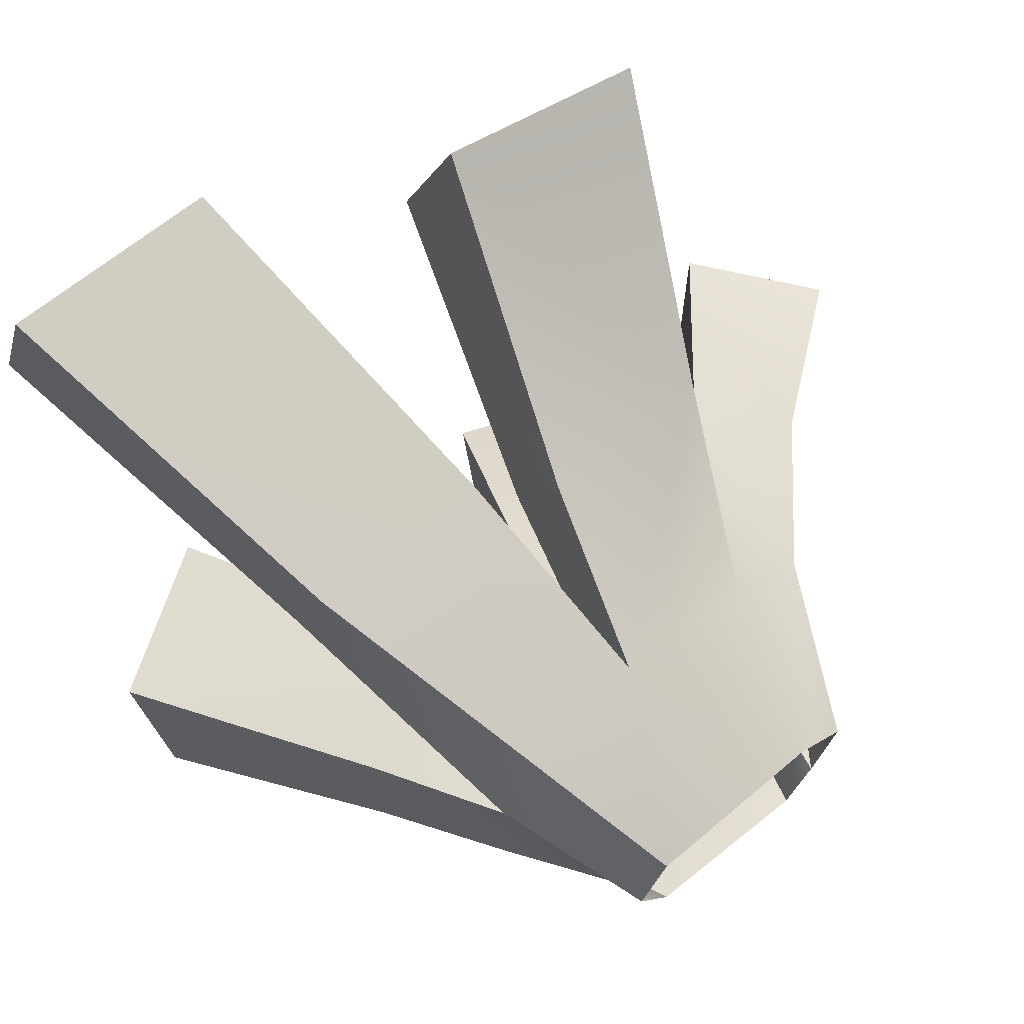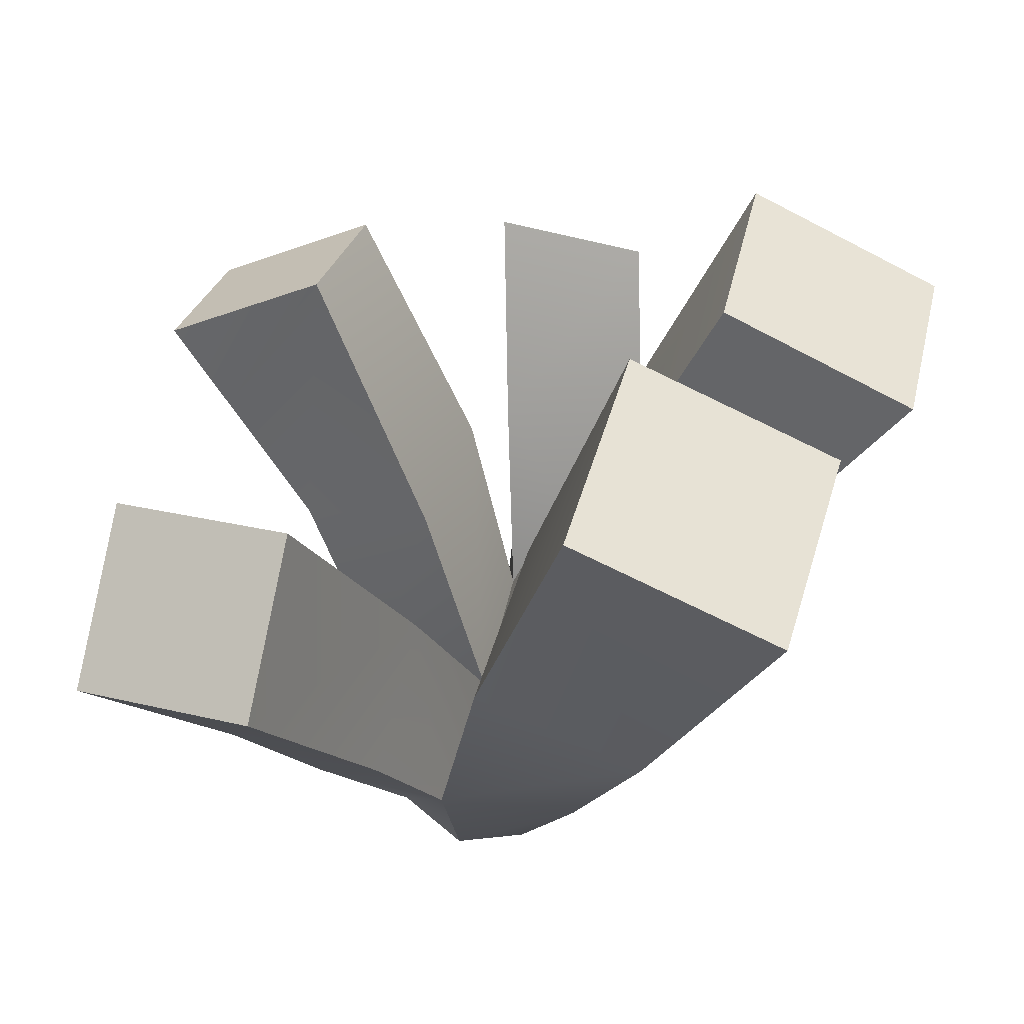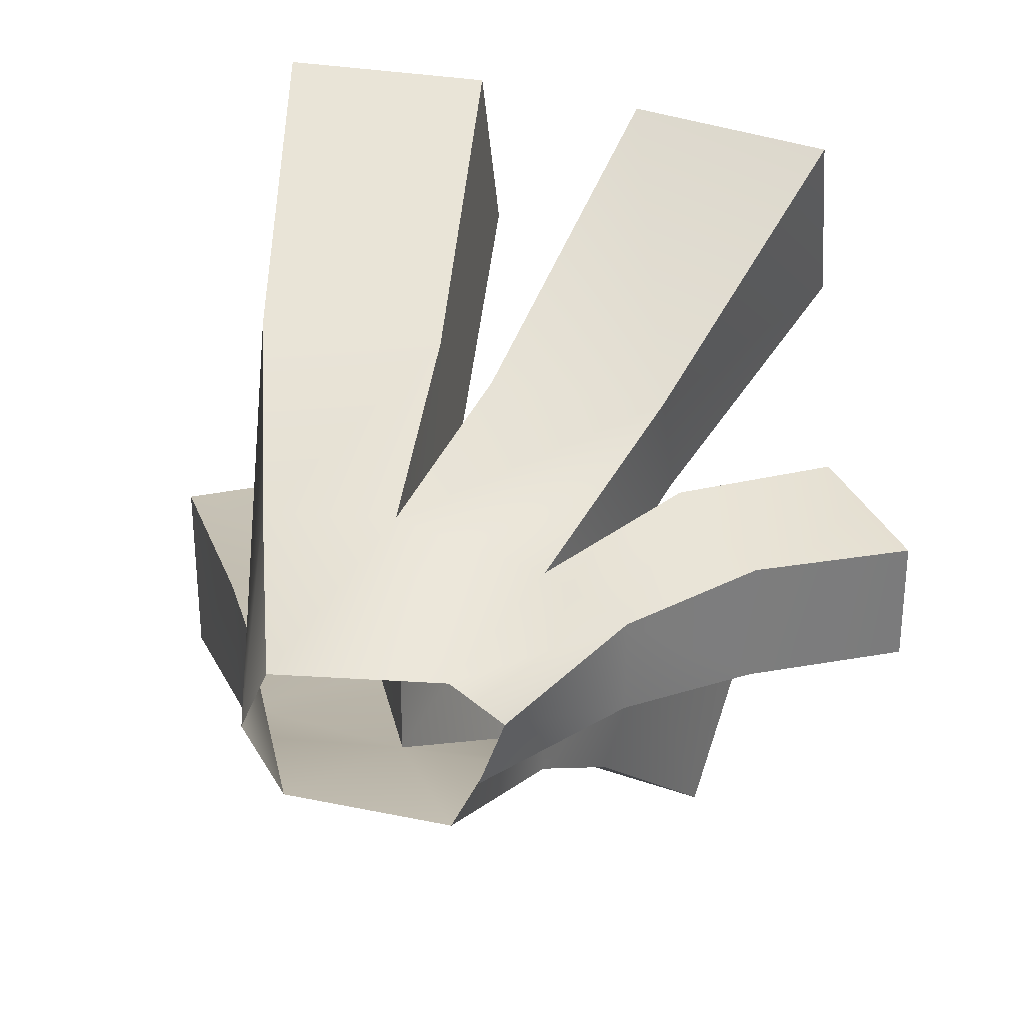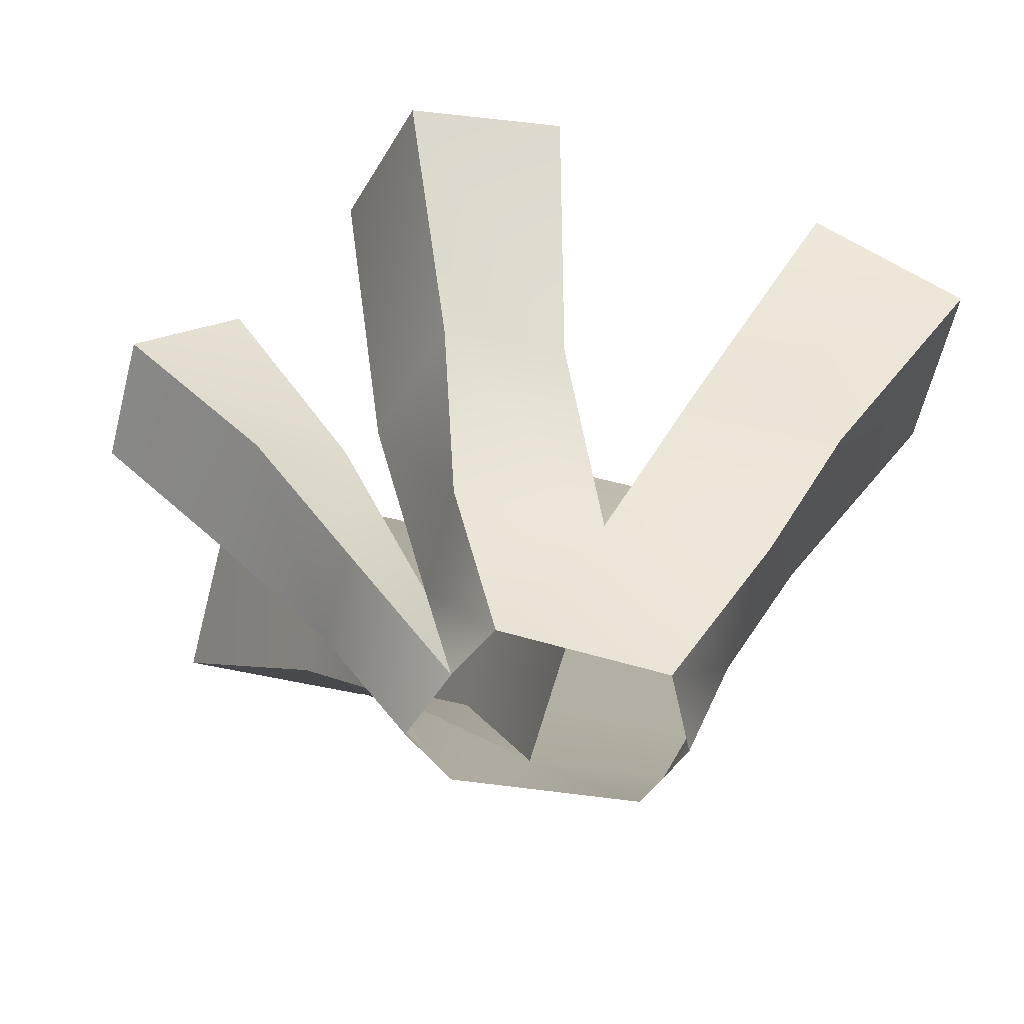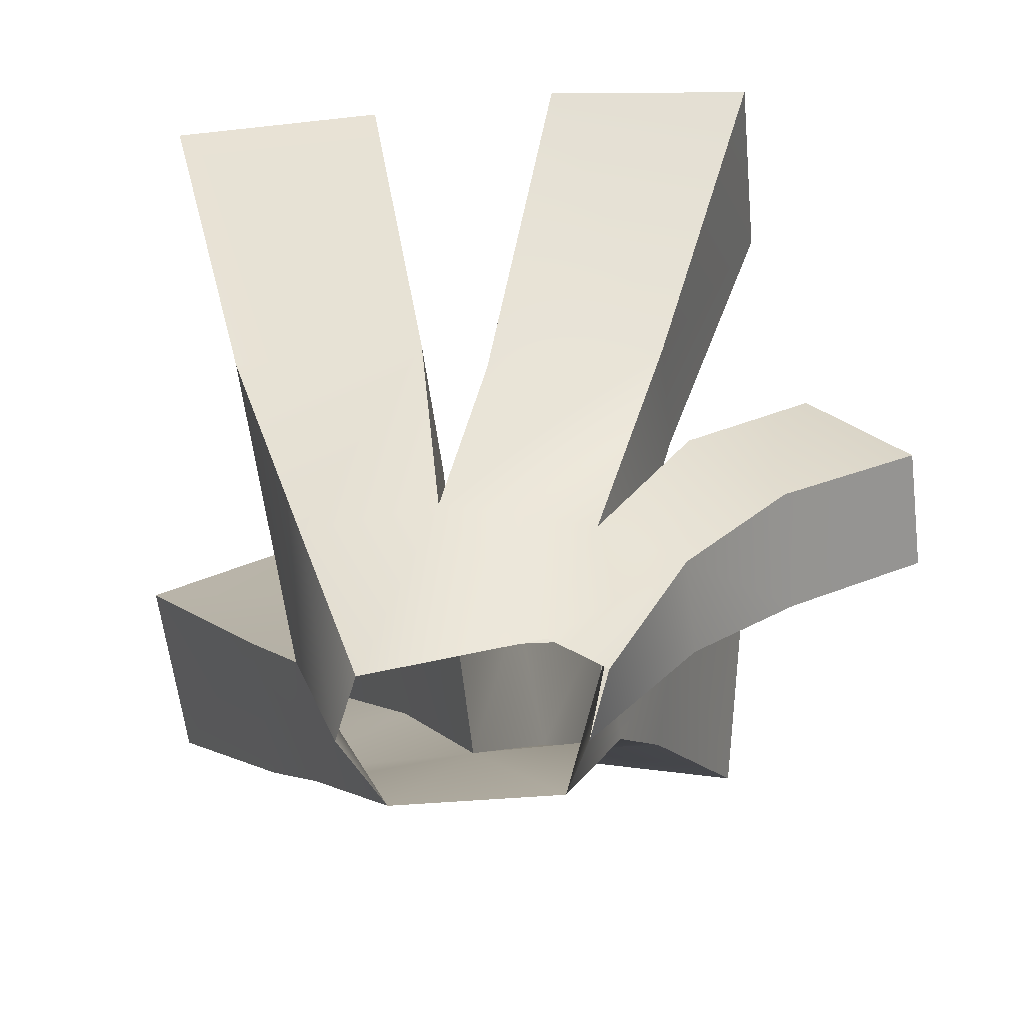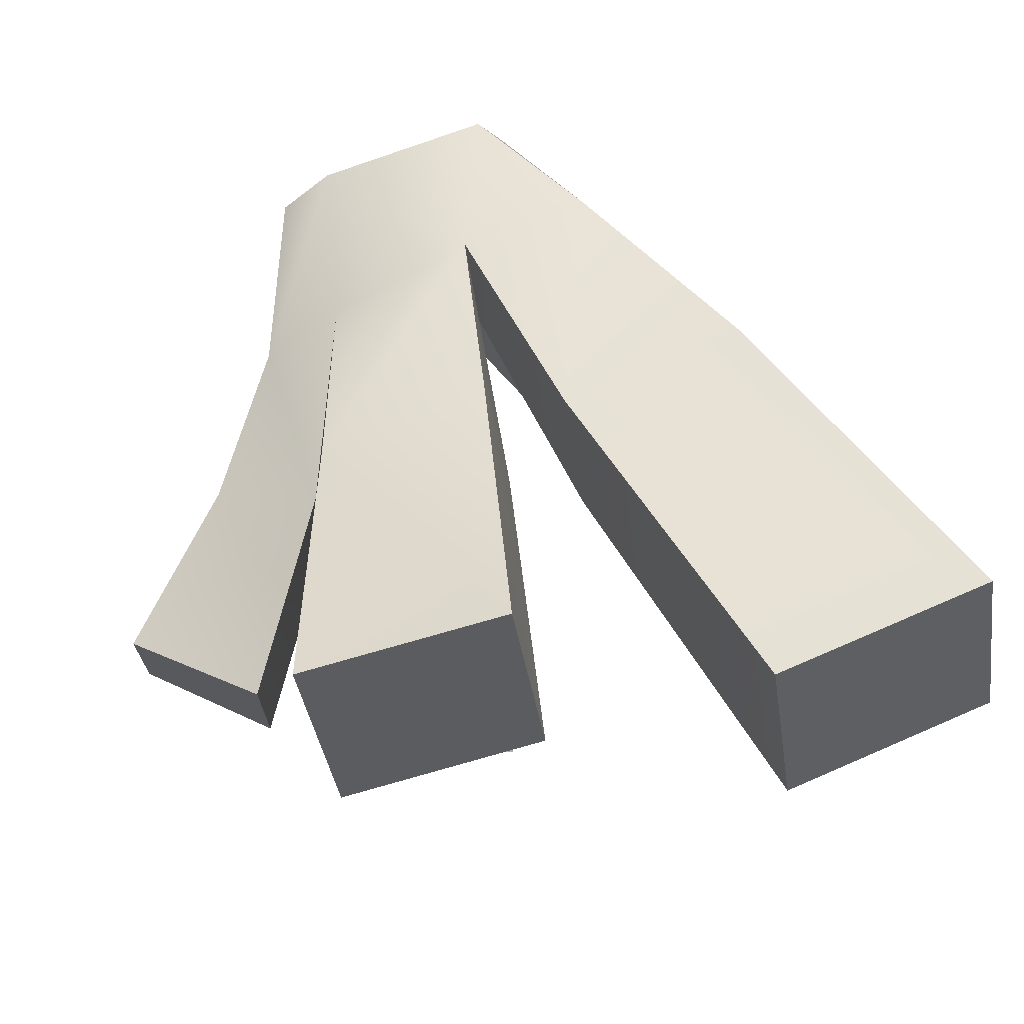
<metadata>
{"format":"obj","ext":"obj","renderer":"f3d","projection":"perspective","resolution":1024,"background":"white","views":[{"elev":66.7,"azim":-39.3,"up":"+Z"},{"elev":51.3,"azim":-73.6,"up":"+Y"},{"elev":32.5,"azim":13.7,"up":"+Z"},{"elev":-61.3,"azim":165.4,"up":"+Y"},{"elev":-63.5,"azim":6.4,"up":"+Y"},{"elev":72.9,"azim":156.5,"up":"+Z"}]}
</metadata>
<code>
g FOL_Grass_09
v -0.1008 -0.005639 -0.07081
v -0.04324 0.1213 -0.1106
v -0.1702 0.1213 -0.1228
v -0.2212 0.2267 -0.1759
v -0.1008 -0.005639 -0.07081
v -0.1702 0.1213 -0.01305
v -0.1314 -0.005639 -0.01113
v -0.1702 0.1213 -0.1228
v -0.2212 0.2267 -0.04998
v -0.2212 0.2267 -0.1759
v -0.326 0.4068 -0.246
v -0.3353 0.4318 -0.1037
v -0.2051 0.4863 -0.2521
v -0.3353 0.4318 -0.1037
v -0.326 0.4068 -0.246
v -0.2144 0.5113 -0.1098
v 0.04035 0.4063 -0.309
v 0.1876 0.4251 -0.1869
v 0.06624 0.4725 -0.1869
v 0.1617 0.3588 -0.309
v -0.04324 0.1213 0.1099
v 0.07384 0.1213 0.07823
v 0.03173 -0.005639 0.05727
v 0.1373 0.2588 0.1586
v -0.002046 0.2588 0.1586
v 0.06808 0.4752 0.309
v 0.2278 0.4518 0.2995
v -0.002046 0.2588 0.1586
v -0.1089 -0.005639 0.0415
v -0.04324 0.1213 0.1099
v -0.1314 -0.005639 -0.01113
v -0.1505 0.1213 0.09902
v -0.1089 -0.005639 0.0415
v -0.1702 0.1213 -0.01305
v -0.2055 0.2978 0.1667
v -0.1702 0.1213 -0.01305
v -0.2055 0.3423 0.02963
v -0.2668 0.643 0.1143
v -0.2668 0.5839 0.2734
v -0.2668 0.643 0.1143
v -0.09163 0.5839 0.2734
v -0.2668 0.5839 0.2734
v -0.09163 0.643 0.1143
v 0.1385 0.1213 -0.03828
v 0.07368 -0.005639 0.02703
v 0.1385 0.1213 0.04106
v 0.2226 0.2186 -0.06034
v 0.2226 0.2186 0.04106
v 0.3346 0.3046 0.02211
v 0.3353 0.3056 -0.07928
v 0.1385 0.1213 -0.03828
v 0.05345 -0.005639 -0.03127
v 0.2278 0.5158 0.1423
v 0.06808 0.4752 0.309
v 0.06808 0.5392 0.1518
v 0.2278 0.4518 0.2995
v -0.04324 0.1213 -0.01305
v -0.2055 0.3423 0.02963
v -0.1702 0.1213 -0.01305
v -0.05438 0.3423 0.02963
v -0.09163 0.643 0.1143
v -0.2668 0.643 0.1143
v -0.1505 0.1213 0.09902
v -0.05438 0.2978 0.1667
v -0.04324 0.1213 0.1099
v -0.1089 -0.005639 0.0415
v -0.05438 0.2978 0.1667
v -0.2055 0.2978 0.1667
v -0.2668 0.5839 0.2734
v -0.09163 0.5839 0.2734
v -0.04324 0.1213 -0.01305
v -0.05438 0.2978 0.1667
v -0.05438 0.3423 0.02963
v -0.04324 0.1213 0.1099
v -0.09163 0.5839 0.2734
v -0.09163 0.643 0.1143
v 0.07384 0.1213 -0.02052
v -0.002046 0.3092 0.05357
v -0.04324 0.1213 -0.01305
v 0.1373 0.3092 0.05357
v 0.2278 0.5158 0.1423
v 0.2278 0.5158 0.1423
v 0.06808 0.5392 0.1518
v -0.04324 0.1213 0.1099
v -0.002046 0.3092 0.05357
v -0.002046 0.2588 0.1586
v 0.06808 0.5392 0.1518
v 0.06808 0.4752 0.309
v -0.04324 0.1213 0.1099
v -0.04324 0.1213 -0.01305
v 0.07384 0.1213 0.07823
v 0.1373 0.3092 0.05357
v 0.07384 0.1213 -0.02052
v 0.1373 0.3092 0.05357
v 0.1373 0.2588 0.1586
v 0.2278 0.5158 0.1423
v 0.2278 0.4518 0.2995
v -0.003662 0.2854 -0.07576
v -0.04324 0.1213 -0.1106
v 0.006289 0.248 -0.187
v -0.04324 0.1213 -0.01305
v 0.06624 0.4725 -0.1869
v 0.04035 0.4063 -0.309
v 0.1301 0.256 -0.07576
v -0.04324 0.1213 -0.01305
v -0.003662 0.2854 -0.07576
v 0.07384 0.1213 -0.02052
v 0.06624 0.4725 -0.1869
v 0.1301 0.256 -0.07576
v 0.1876 0.4251 -0.1869
v 0.1301 0.256 -0.07576
v 0.07384 0.1213 -0.1106
v 0.07384 0.1213 -0.02052
v 0.1024 0.2304 -0.187
v 0.03173 -0.005639 -0.07585
v 0.05345 -0.005639 -0.03127
v 0.1617 0.3588 -0.309
v 0.1301 0.256 -0.07576
v 0.1876 0.4251 -0.1869
v -0.04324 0.1213 -0.1106
v 0.1024 0.2304 -0.187
v 0.006289 0.248 -0.187
v 0.1617 0.3588 -0.309
v 0.04035 0.4063 -0.309
v -0.04324 0.1213 -0.1106
v 0.07384 0.1213 -0.1106
v 0.03173 -0.005639 -0.07585
v -0.1008 -0.005639 -0.07081
v -0.2212 0.2267 -0.1759
v -0.04324 0.1213 -0.1106
v -0.1104 0.2823 -0.1636
v -0.326 0.4068 -0.246
v -0.2051 0.4863 -0.2521
v -0.1104 0.2823 -0.04998
v -0.1702 0.1213 -0.01305
v -0.2212 0.2267 -0.04998
v -0.04324 0.1213 -0.01305
v -0.3353 0.4318 -0.1037
v -0.2144 0.5113 -0.1098
v -0.1104 0.2823 -0.04998
v -0.04324 0.1213 -0.1106
v -0.04324 0.1213 -0.01305
v -0.1104 0.2823 -0.1636
v -0.2144 0.5113 -0.1098
v -0.2051 0.4863 -0.2521
v 0.03173 -0.005639 0.05727
v 0.1385 0.1213 0.04106
v 0.07368 -0.005639 0.02703
v 0.07384 0.1213 0.07823
v 0.1518 0.265 0.07455
v 0.2226 0.2186 0.04106
v 0.2567 0.3896 0.04015
v 0.3346 0.3046 0.02211
v 0.2567 0.3896 0.04015
v 0.3353 0.3056 -0.07928
v 0.3346 0.3046 0.02211
v 0.2576 0.3908 -0.08281
v 0.1385 0.1213 -0.03828
v 0.1518 0.265 -0.04842
v 0.07384 0.1213 -0.02052
v 0.2226 0.2186 -0.06034
v 0.05345 -0.005639 -0.03127
v 0.3353 0.3056 -0.07928
v 0.2576 0.3908 -0.08281
v 0.07384 0.1213 0.07823
v 0.1518 0.265 -0.04842
v 0.1518 0.265 0.07455
v 0.07384 0.1213 -0.02052
v 0.2567 0.3896 0.04015
v 0.2576 0.3908 -0.08281
f 1 2 3
f 2 4 3
f 5 6 7
f 6 5 8
f 8 9 6
f 9 8 10
f 11 9 10
f 9 11 12
f 13 14 15
f 14 13 16
f 17 18 19
f 18 17 20
f 21 22 23
f 21 24 22
f 24 21 25
f 24 26 27
f 26 24 28
f 23 29 30
f 31 32 33
f 32 31 34
f 34 35 32
f 35 36 37
f 38 35 37
f 35 38 39
f 40 41 42
f 41 40 43
f 44 45 46
f 46 47 44
f 47 46 48
f 49 47 48
f 47 49 50
f 45 51 52
f 53 54 55
f 54 53 56
f 57 58 59
f 58 57 60
f 61 58 60
f 58 61 62
f 63 64 65
f 65 66 63
f 67 63 68
f 69 67 68
f 67 69 70
f 71 72 73
f 72 71 74
f 75 73 72
f 73 75 76
f 77 78 79
f 78 77 80
f 81 78 80
f 78 82 83
f 84 85 86
f 87 86 85
f 86 87 88
f 85 89 90
f 91 92 93
f 94 91 95
f 95 96 94
f 96 95 97
f 98 99 100
f 99 98 101
f 100 102 98
f 102 100 103
f 104 105 106
f 105 104 107
f 108 109 106
f 104 108 110
f 111 112 113
f 112 111 114
f 115 113 112
f 113 115 116
f 111 117 114
f 117 118 119
f 120 121 122
f 123 122 121
f 122 123 124
f 121 125 126
f 120 127 126
f 128 127 120
f 129 130 131
f 131 132 129
f 132 131 133
f 134 135 136
f 135 134 137
f 138 134 136
f 134 138 139
f 140 141 142
f 141 140 143
f 144 143 140
f 143 144 145
f 146 147 148
f 147 146 149
f 150 147 149
f 147 150 151
f 152 151 150
f 151 152 153
f 154 155 156
f 155 154 157
f 158 159 160
f 159 158 161
f 160 162 158
f 163 159 161
f 159 163 164
f 165 166 167
f 166 165 168
f 166 169 167
f 169 166 170

</code>
